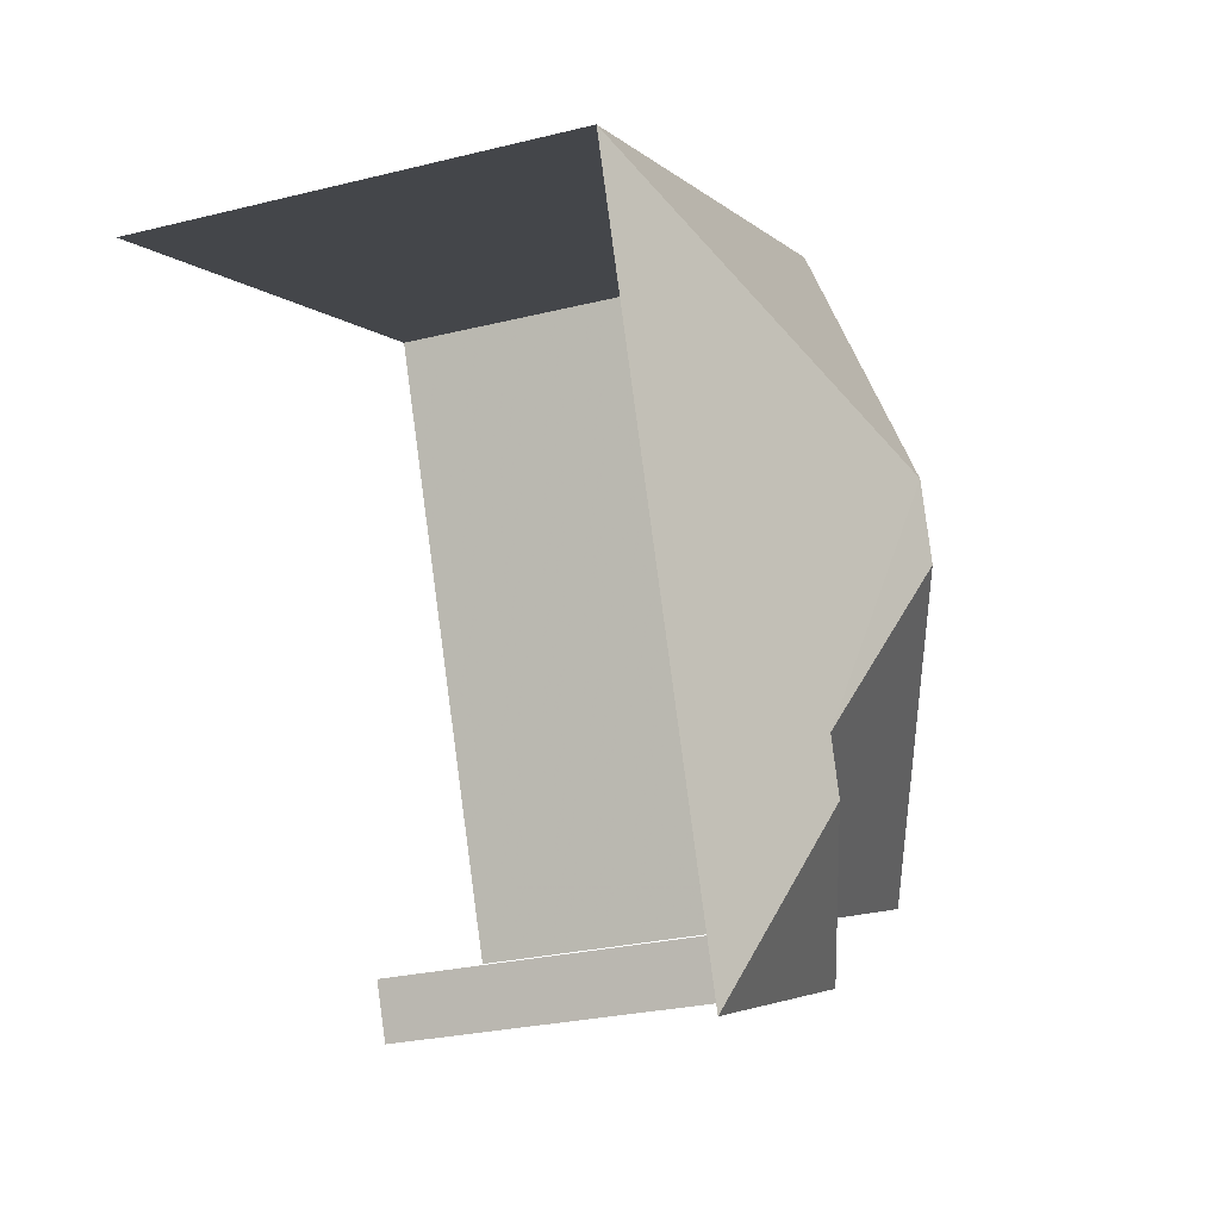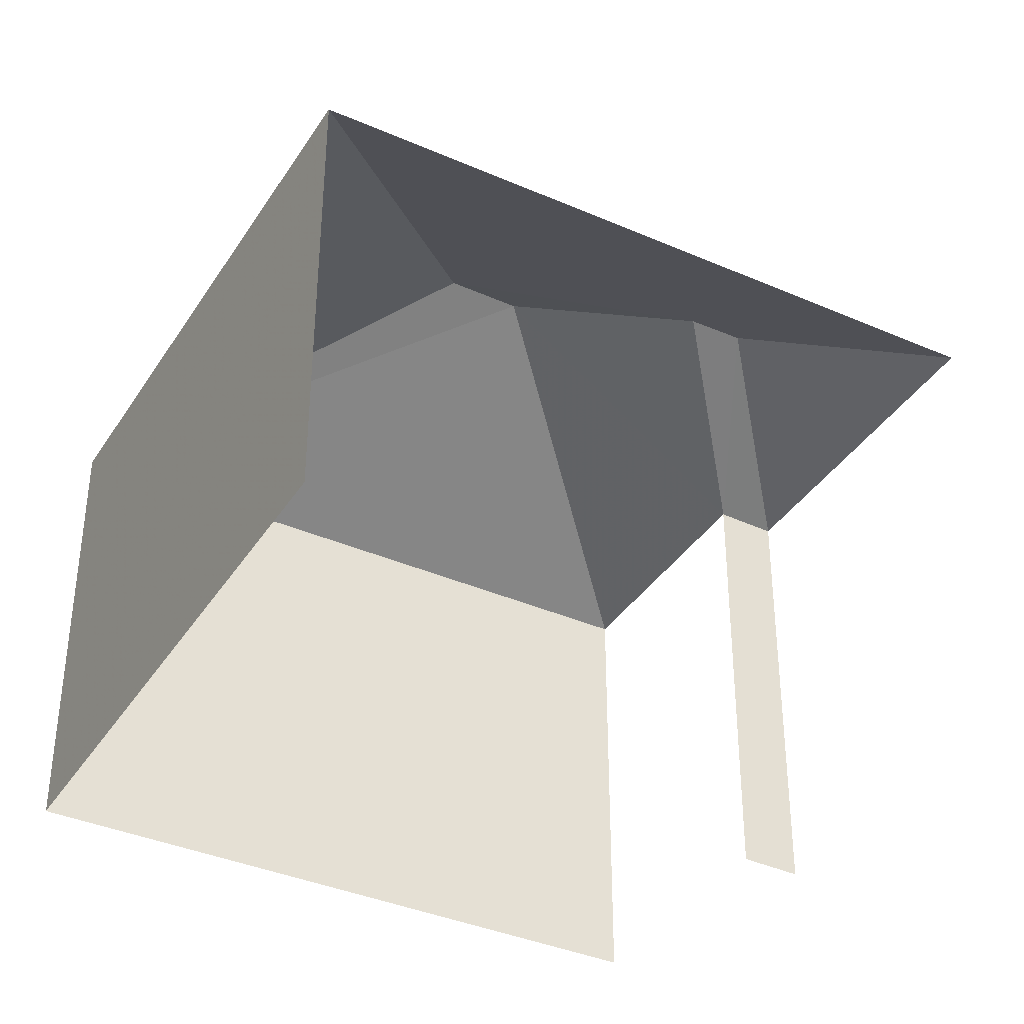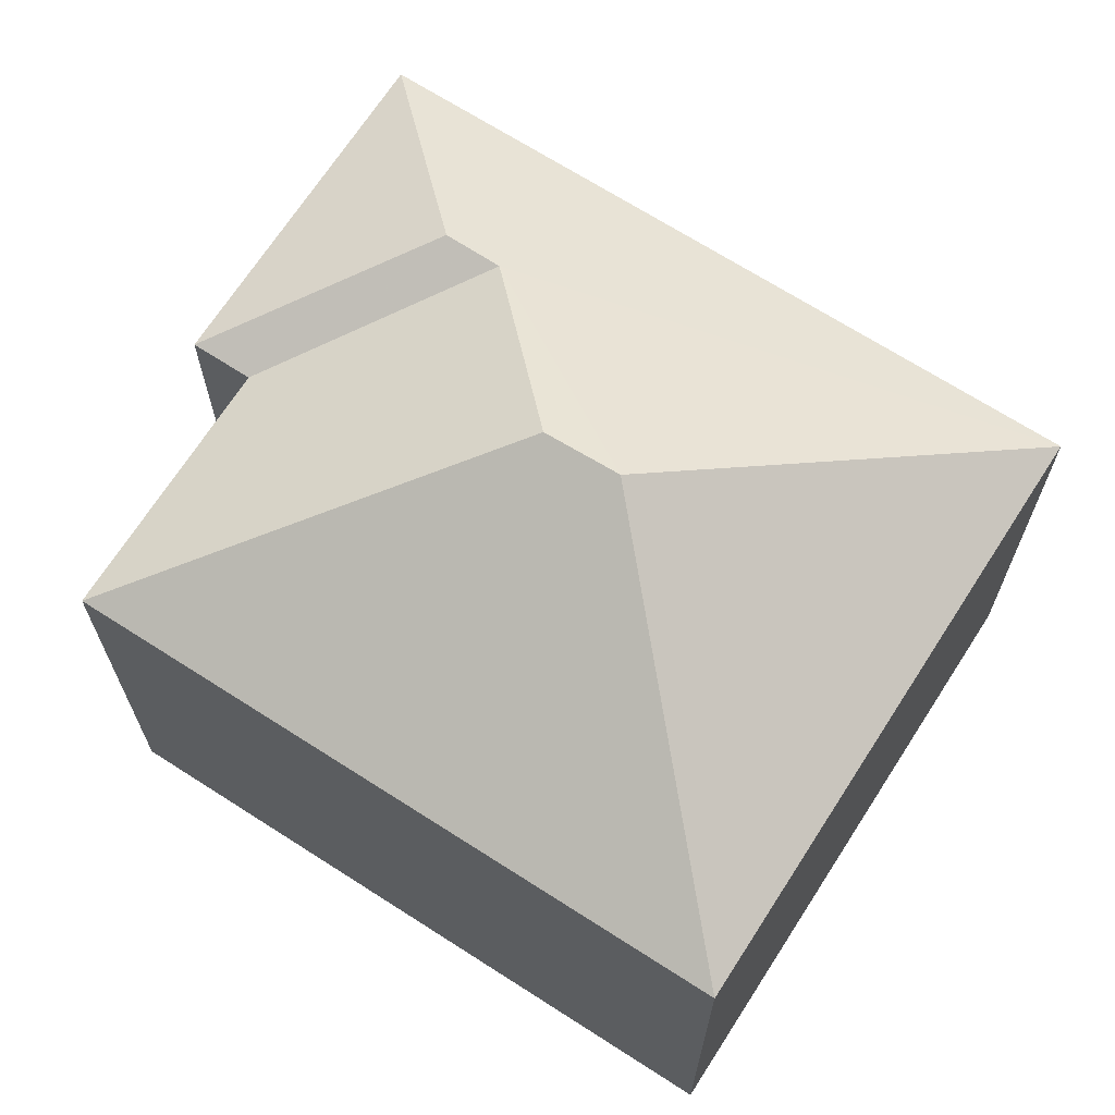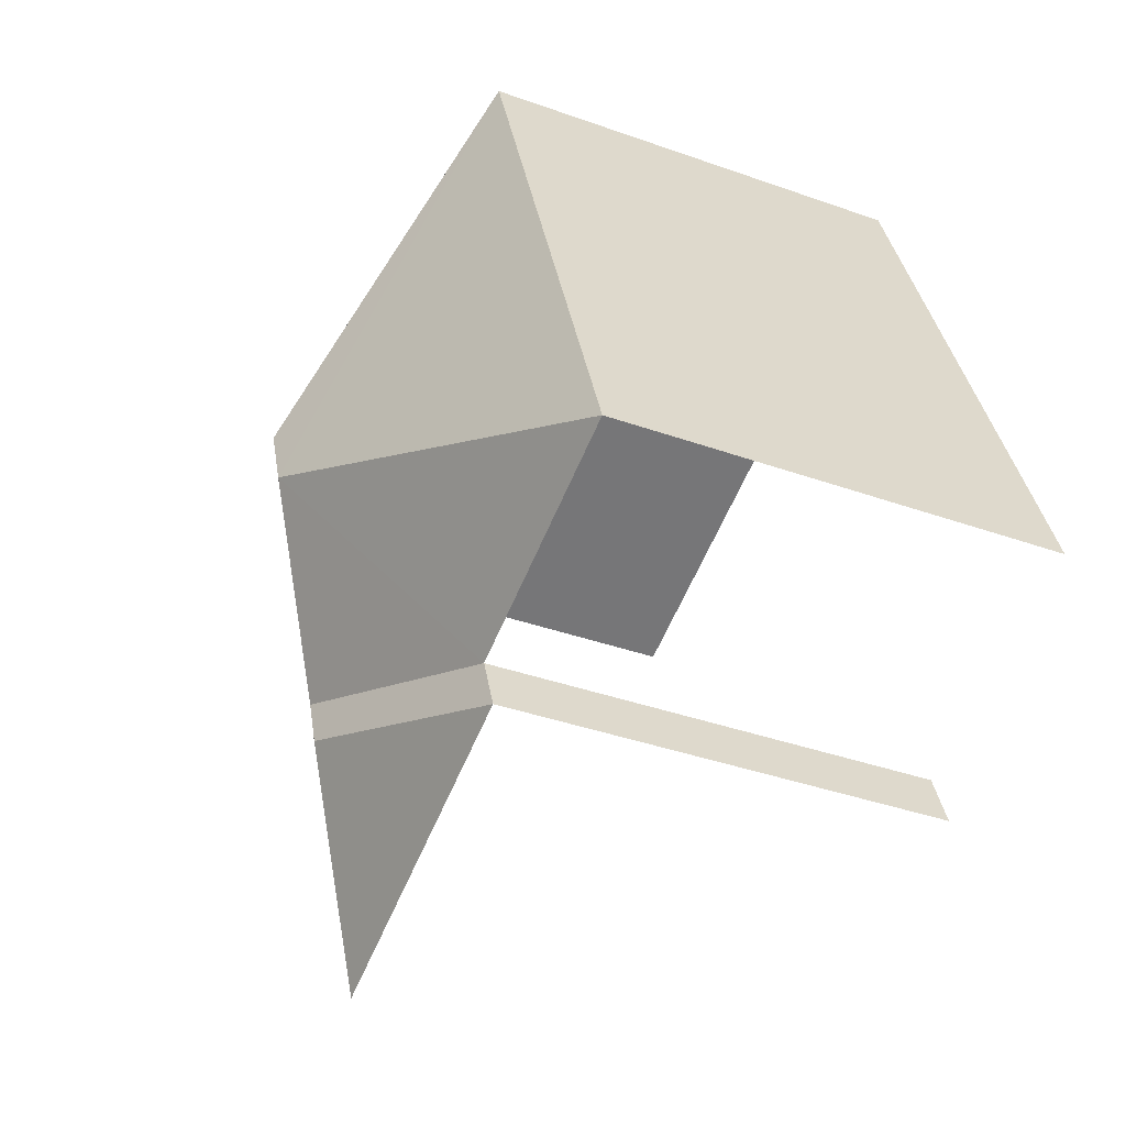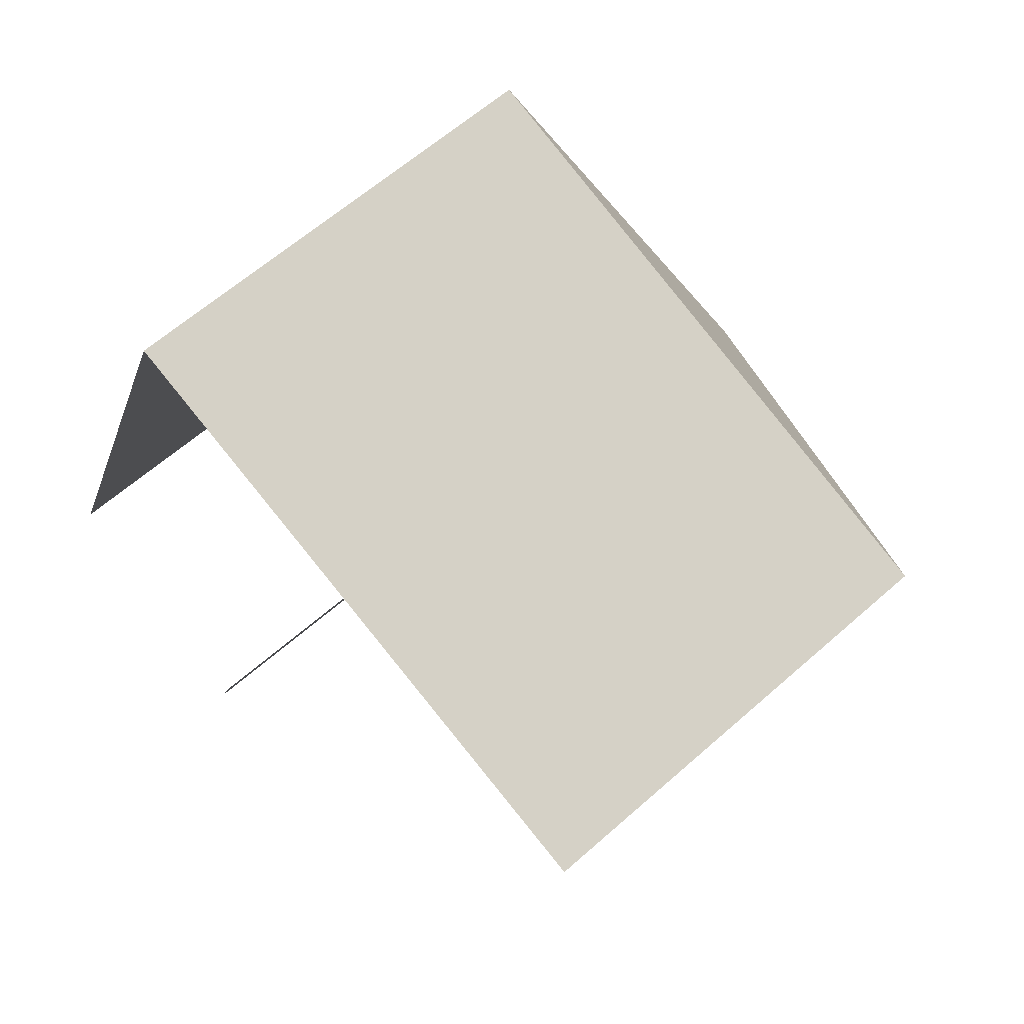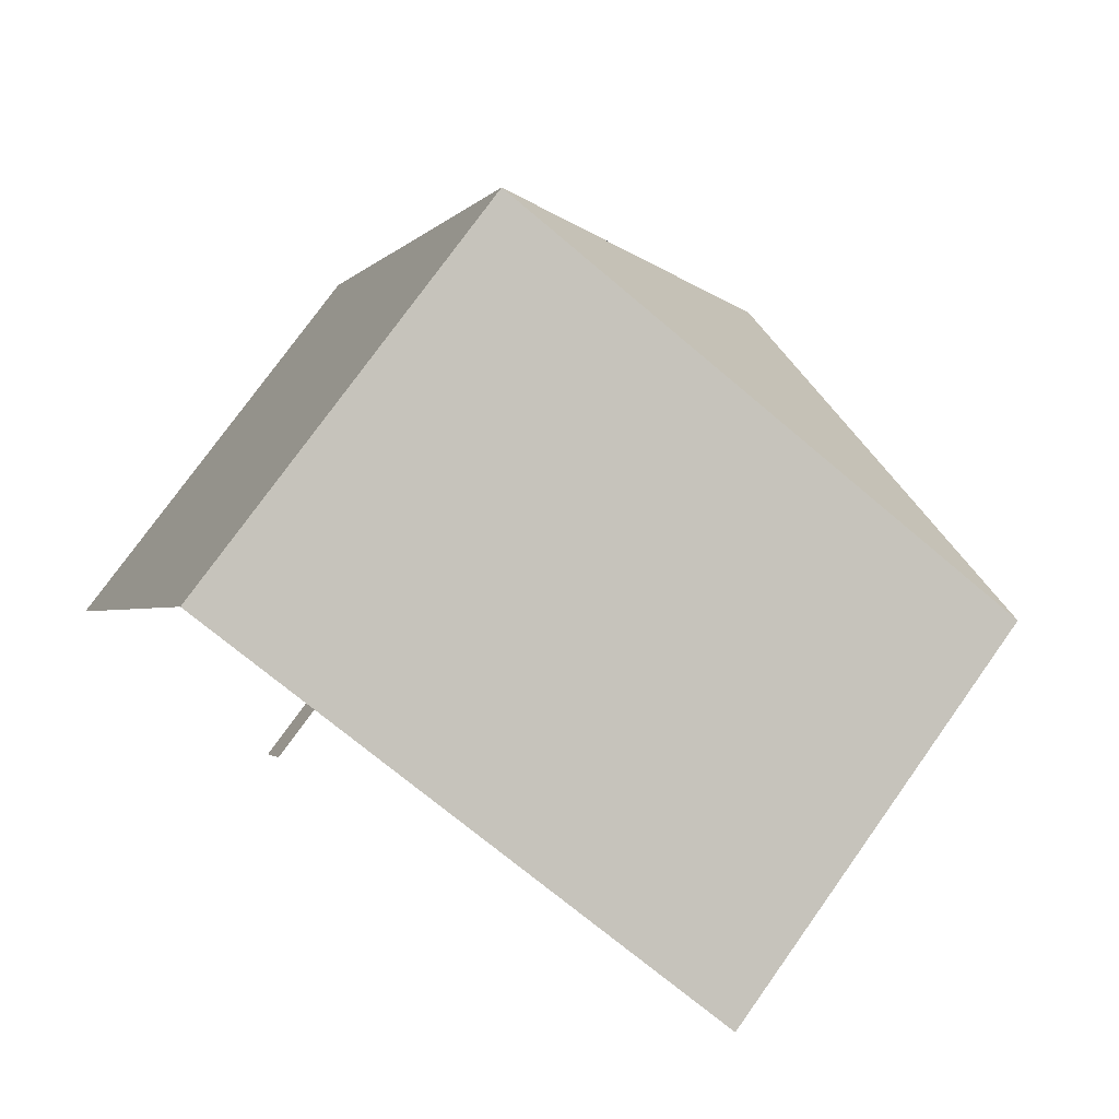
<metadata>
{"format":"obj","ext":"obj","renderer":"f3d","projection":"perspective","resolution":1024,"background":"white","views":[{"elev":-26.2,"azim":-68.4,"up":"+Y"},{"elev":-37.8,"azim":-98.1,"up":"+Z"},{"elev":68.6,"azim":143.7,"up":"+Z"},{"elev":-37.2,"azim":65.5,"up":"+Y"},{"elev":60.8,"azim":-132.3,"up":"+Y"},{"elev":76.1,"azim":-144.6,"up":"+Y"}]}
</metadata>
<code>
v -2.258e+05 -1.283e+05 10.94
v -2.258e+05 -1.284e+05 10.94
v -2.258e+05 -1.283e+05 10.94
v -2.258e+05 -1.283e+05 10.94
v -2.258e+05 -1.284e+05 10.94
v -2.258e+05 -1.284e+05 10.94
v -2.258e+05 -1.283e+05 19.33
v -2.258e+05 -1.283e+05 19.33
v -2.258e+05 -1.283e+05 18.3
v -2.258e+05 -1.283e+05 17.18
v -2.258e+05 -1.284e+05 17.18
v -2.258e+05 -1.284e+05 18.3
v -2.258e+05 -1.284e+05 17.18
v -2.258e+05 -1.284e+05 17.18
v -2.258e+05 -1.283e+05 17.18
v -2.258e+05 -1.283e+05 17.18
f 1 2 3
f 3 2 4
f 4 2 5
f 2 6 5
f 5 11 10
f 4 5 10
f 11 5 6
f 13 11 6
f 15 2 1
f 15 14 2
f 7 8 9
f 8 10 9
f 9 11 12
f 9 10 11
f 13 12 11
f 7 9 14
f 15 7 14
f 7 15 16
f 8 7 16
f 12 14 9
f 12 13 14
f 8 16 10
f 10 3 4
f 10 16 3
f 2 14 13
f 6 2 13
f 16 1 3
f 16 15 1

</code>
